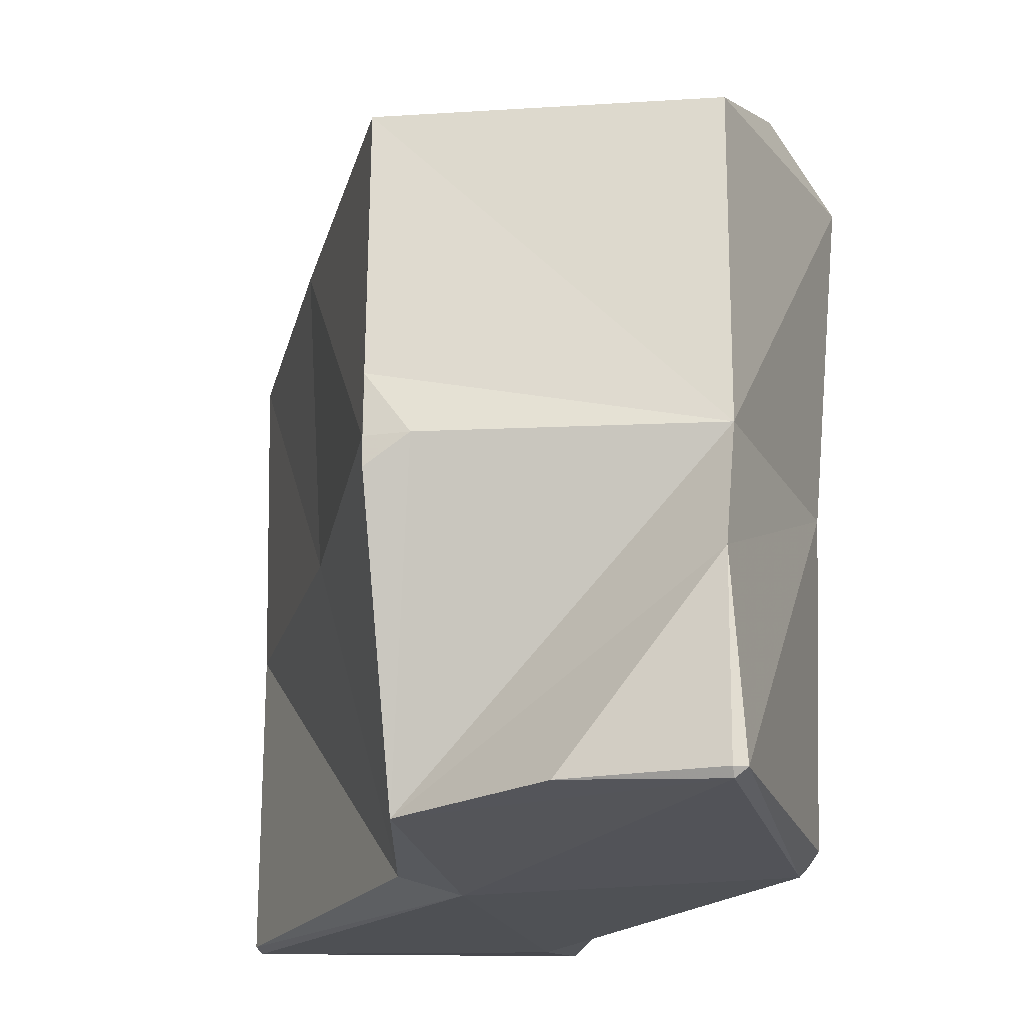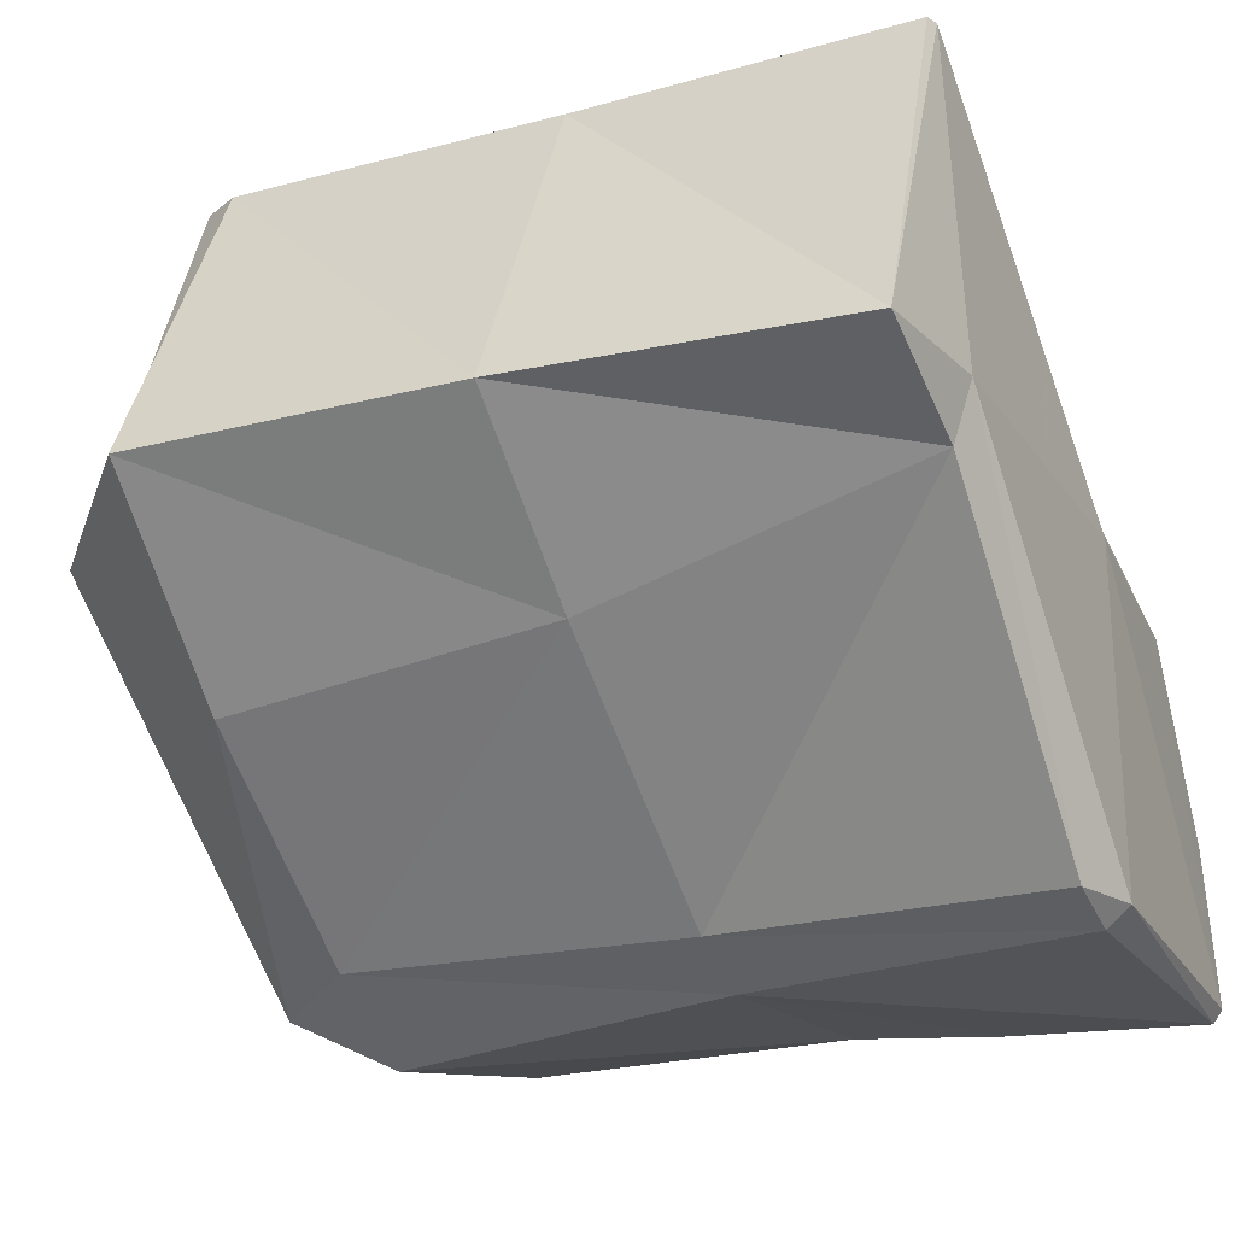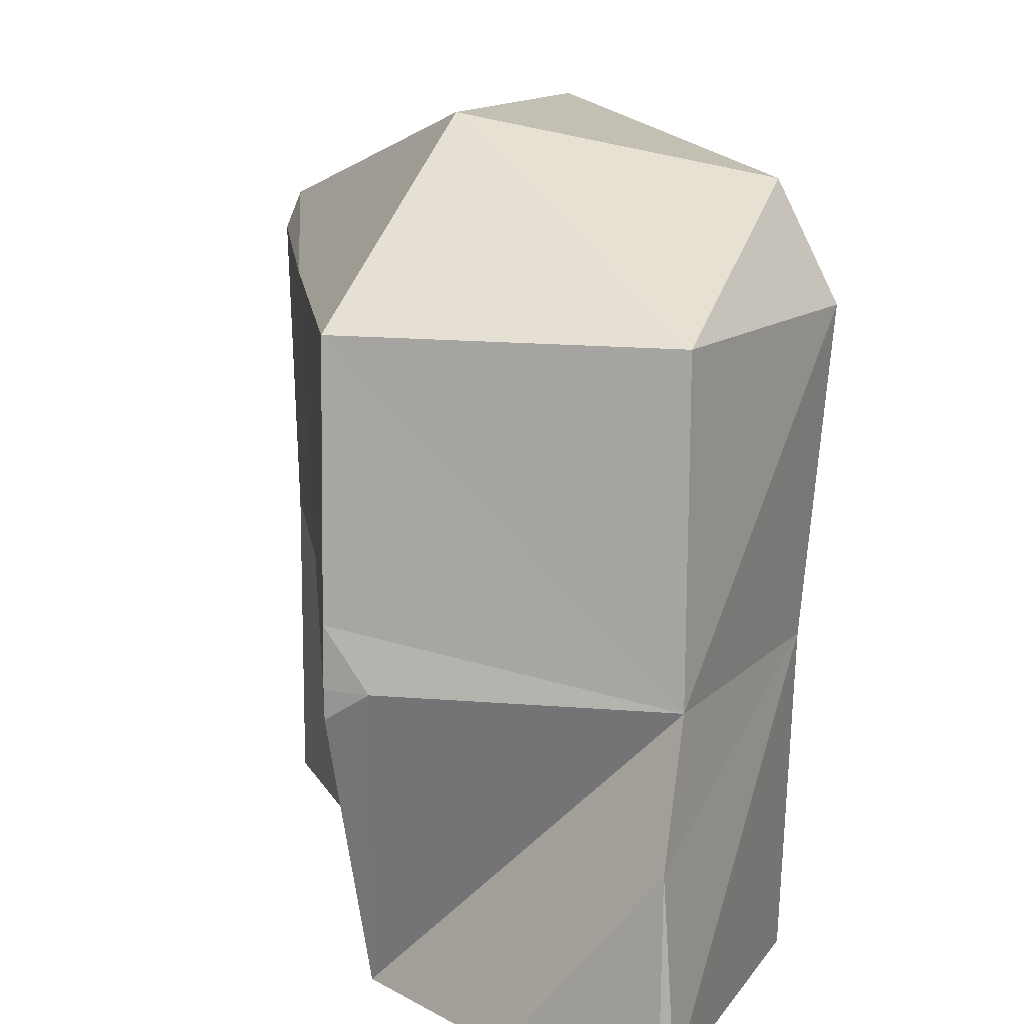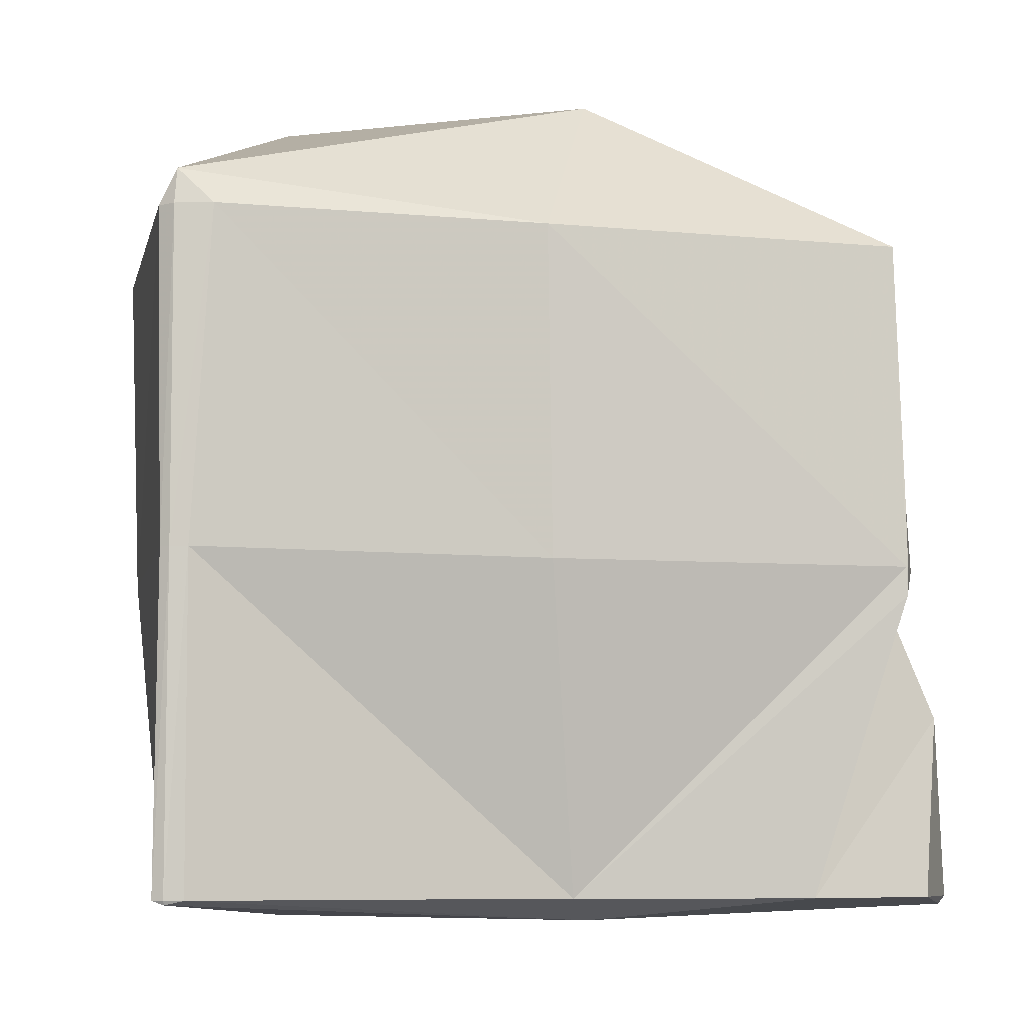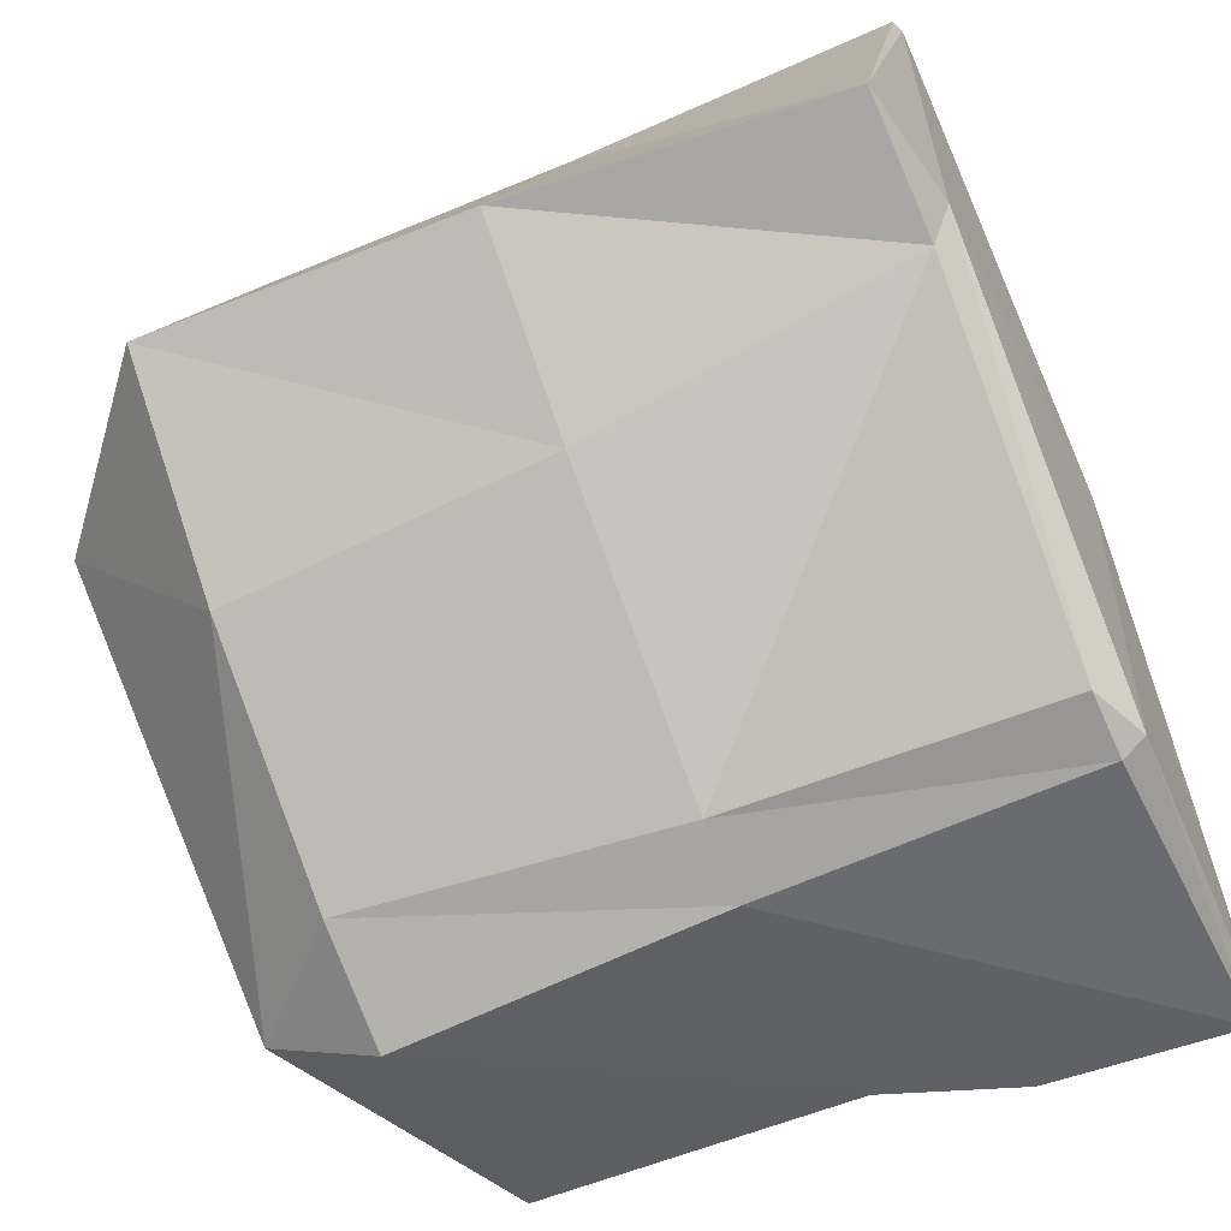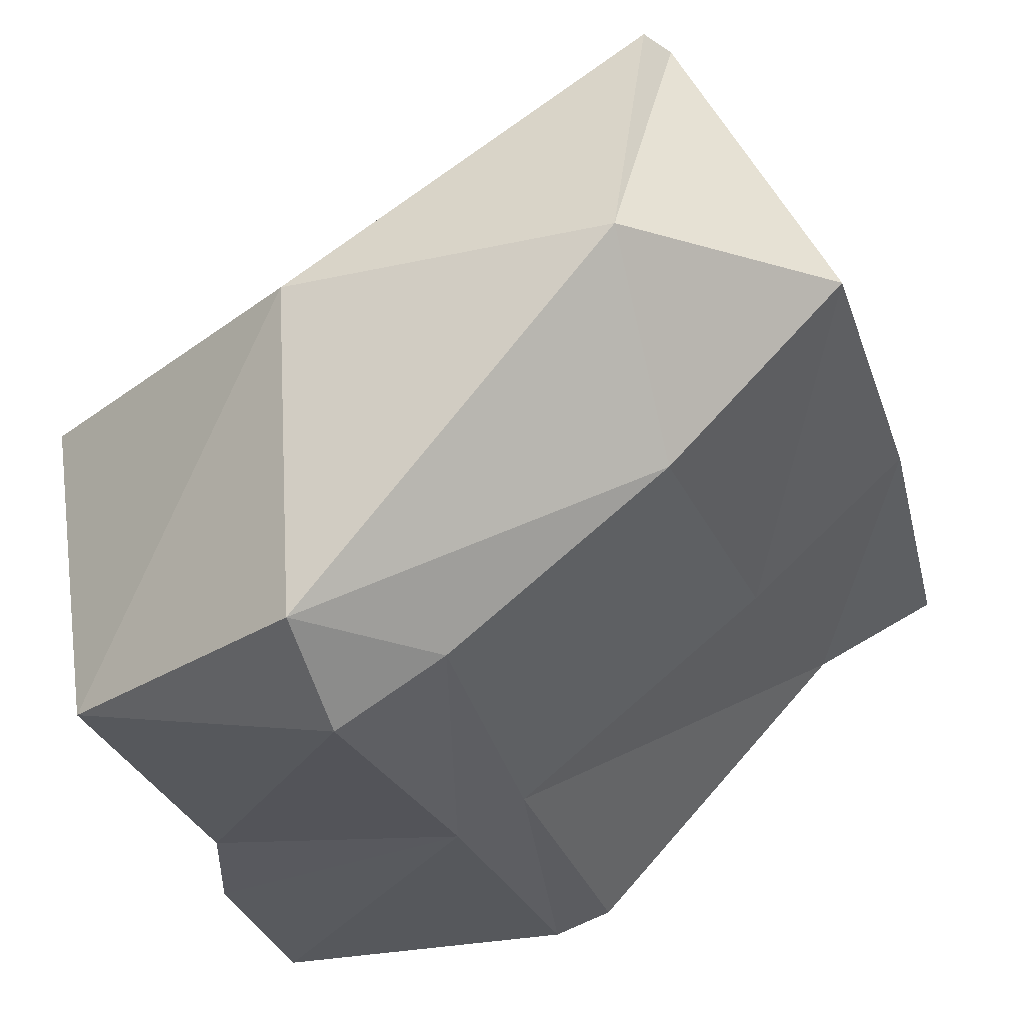
<metadata>
{"format":"obj","ext":"obj","renderer":"f3d","projection":"perspective","resolution":1024,"background":"white","views":[{"elev":-20.3,"azim":-74.8,"up":"+Z"},{"elev":-23.7,"azim":115.5,"up":"+Y"},{"elev":14.3,"azim":-69.1,"up":"+Z"},{"elev":-7.9,"azim":-166.6,"up":"+Z"},{"elev":-53.3,"azim":115.6,"up":"+Y"},{"elev":-30.6,"azim":19.2,"up":"+Y"}]}
</metadata>
<code>
v 1.287 -4.102 0.2344
v 1.289 -4.106 0.2344
v 1.289 -4.102 0.2311
v 1.289 -4.102 0.3039
v 1.289 -4.046 0.2344
v 1.289 -3.984 0.3412
v 1.289 -3.984 0.3516
v 1.289 -4 0.3516
v 1.289 -3.984 0.3736
v 1.289 -3.984 0.3516
v 1.406 -4.108 0.2344
v 1.406 -4.102 0.2261
v 1.308 -4.102 0.3516
v 1.406 -4.113 0.3516
v 1.31 -4.102 0.4688
v 1.406 -4.123 0.4688
v 1.406 -4.102 0.5105
v 1.324 -3.984 0.2344
v 1.406 -3.984 0.2264
v 1.292 -3.984 0.4688
v 1.406 -3.984 0.5286
v 1.406 -3.961 0.2344
v 1.406 -3.929 0.3516
v 1.406 -3.922 0.4688
v 1.428 -4.102 0.2344
v 1.432 -4.102 0.3516
v 1.445 -4.102 0.4688
v 1.523 -4.005 0.2344
v 1.523 -3.984 0.2279
v 1.523 -4.034 0.3516
v 1.523 -4.044 0.4688
v 1.523 -3.984 0.5257
v 1.516 -3.867 0.2344
v 1.523 -3.867 0.2329
v 1.517 -3.867 0.3516
v 1.51 -3.867 0.4688
v 1.523 -3.867 0.4816
v 1.523 -3.866 0.2344
v 1.523 -3.866 0.3516
v 1.523 -3.865 0.4688
v 1.569 -3.984 0.2344
v 1.582 -3.984 0.3516
v 1.586 -3.984 0.4688
v 1.528 -3.867 0.2344
v 1.527 -3.867 0.3516
v 1.53 -3.867 0.4688
f 3 2 1
f 4 1 2
f 5 3 1
f 8 7 6
f 4 5 1
f 9 7 8
f 10 6 7
f 10 7 9
f 12 11 2
f 12 2 3
f 14 13 4
f 2 14 4
f 11 14 2
f 16 15 13
f 16 13 14
f 17 15 16
f 3 5 18
f 19 3 18
f 12 3 19
f 5 4 18
f 4 13 18
f 8 6 18
f 8 18 13
f 8 13 9
f 13 20 9
f 13 15 20
f 15 17 21
f 15 21 20
f 22 19 18
f 22 18 6
f 10 22 6
f 23 22 10
f 10 9 20
f 24 10 20
f 23 10 24
f 24 20 21
f 12 25 11
f 26 14 11
f 26 11 25
f 27 16 14
f 27 14 26
f 27 17 16
f 29 28 25
f 12 29 25
f 19 29 12
f 25 28 26
f 26 28 30
f 26 30 27
f 27 30 31
f 17 27 31
f 32 17 31
f 21 17 32
f 19 22 33
f 34 19 33
f 29 19 34
f 23 35 22
f 22 35 33
f 24 36 23
f 23 36 35
f 37 36 24
f 21 37 24
f 32 37 21
f 38 34 33
f 38 33 35
f 38 35 39
f 39 35 36
f 39 36 40
f 40 36 37
f 29 41 28
f 42 30 28
f 42 28 41
f 43 31 30
f 43 30 42
f 43 32 31
f 34 44 41
f 34 41 29
f 41 45 42
f 41 44 45
f 42 46 43
f 42 45 46
f 46 37 32
f 46 32 43
f 38 44 34
f 44 38 39
f 44 39 45
f 45 39 40
f 45 40 46
f 46 40 37

</code>
